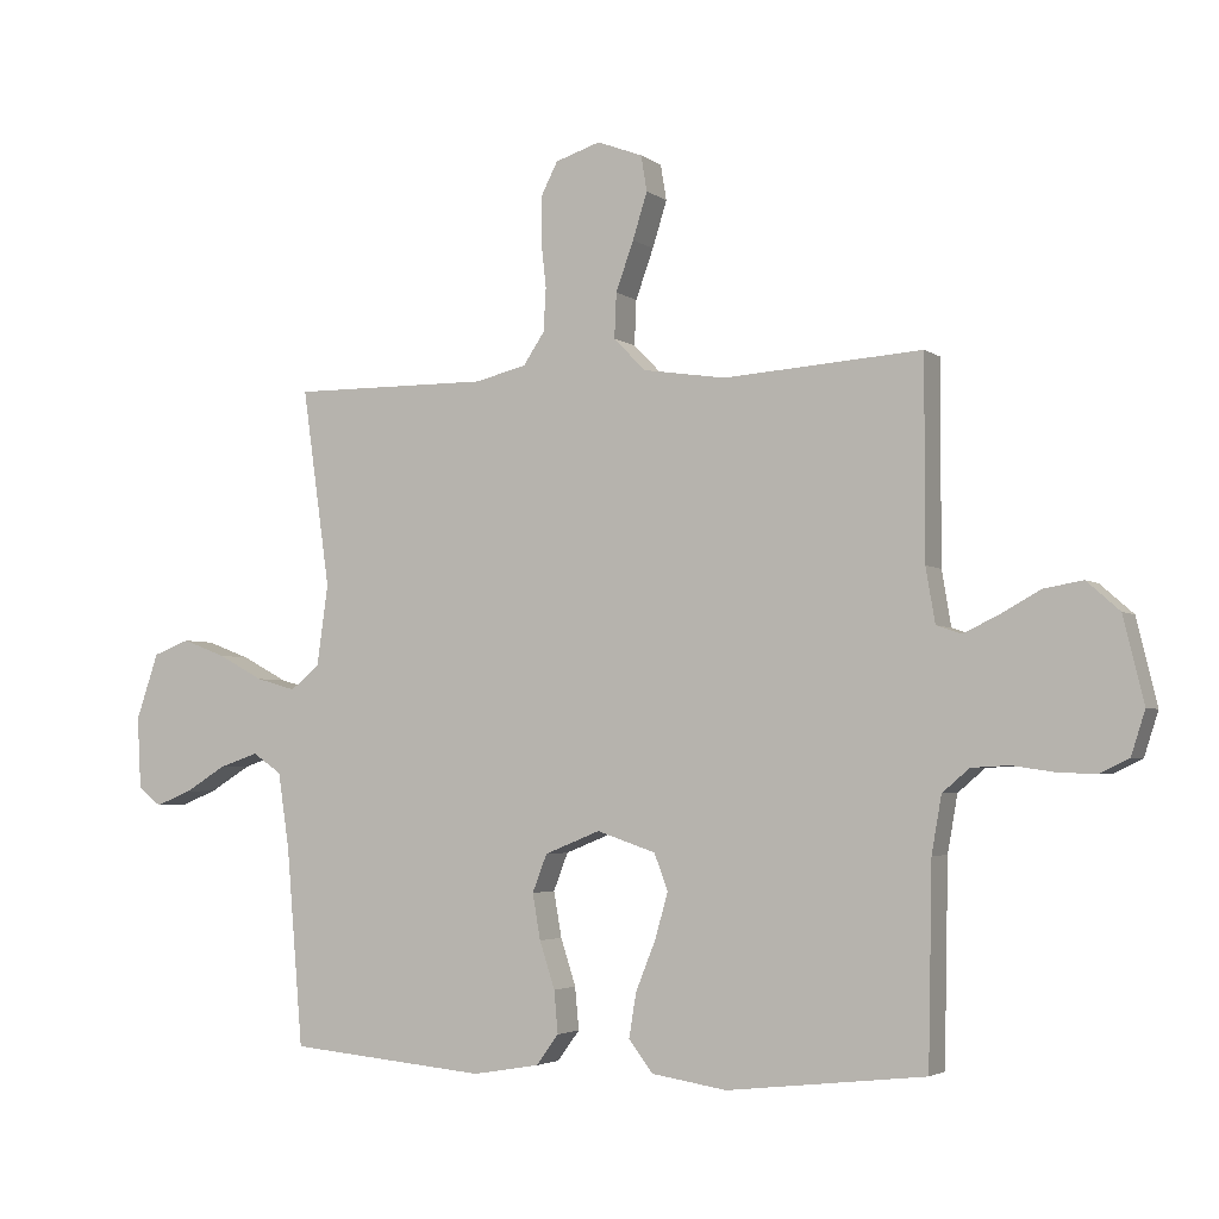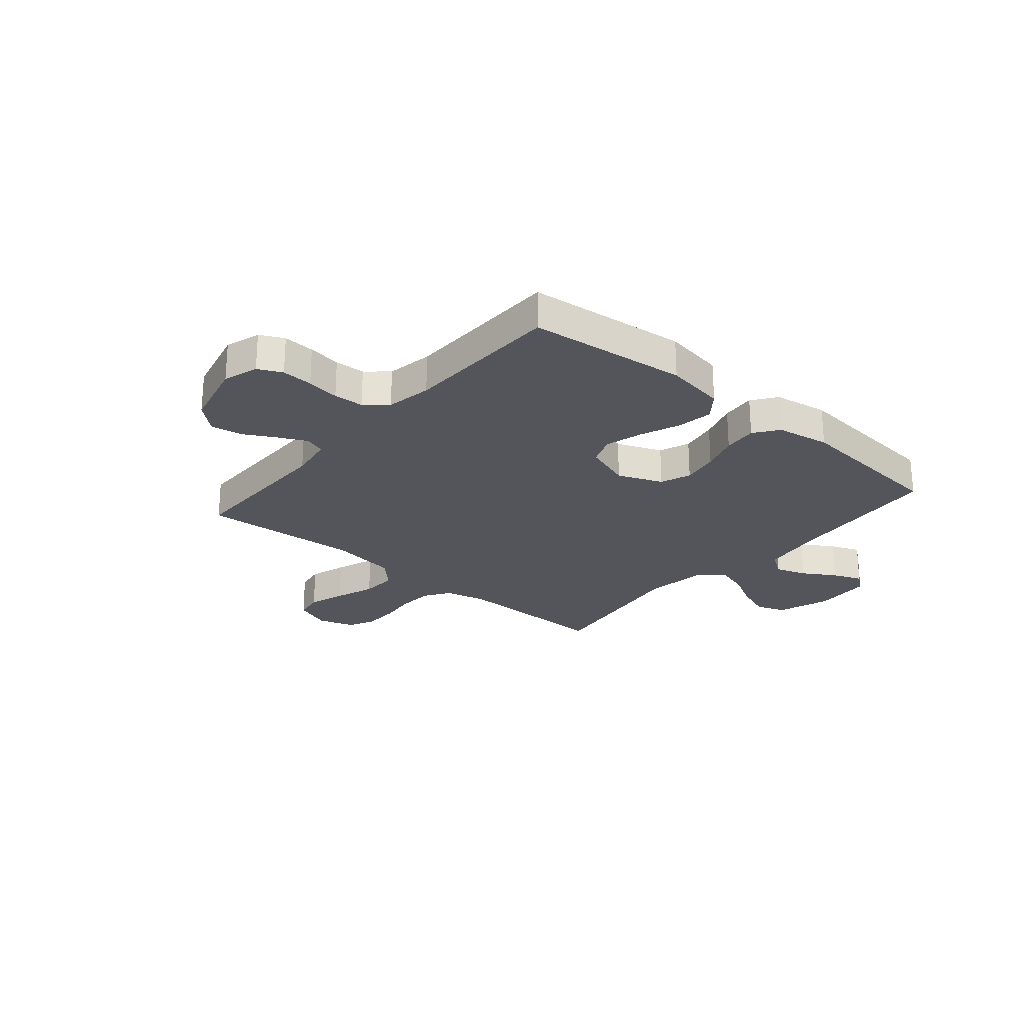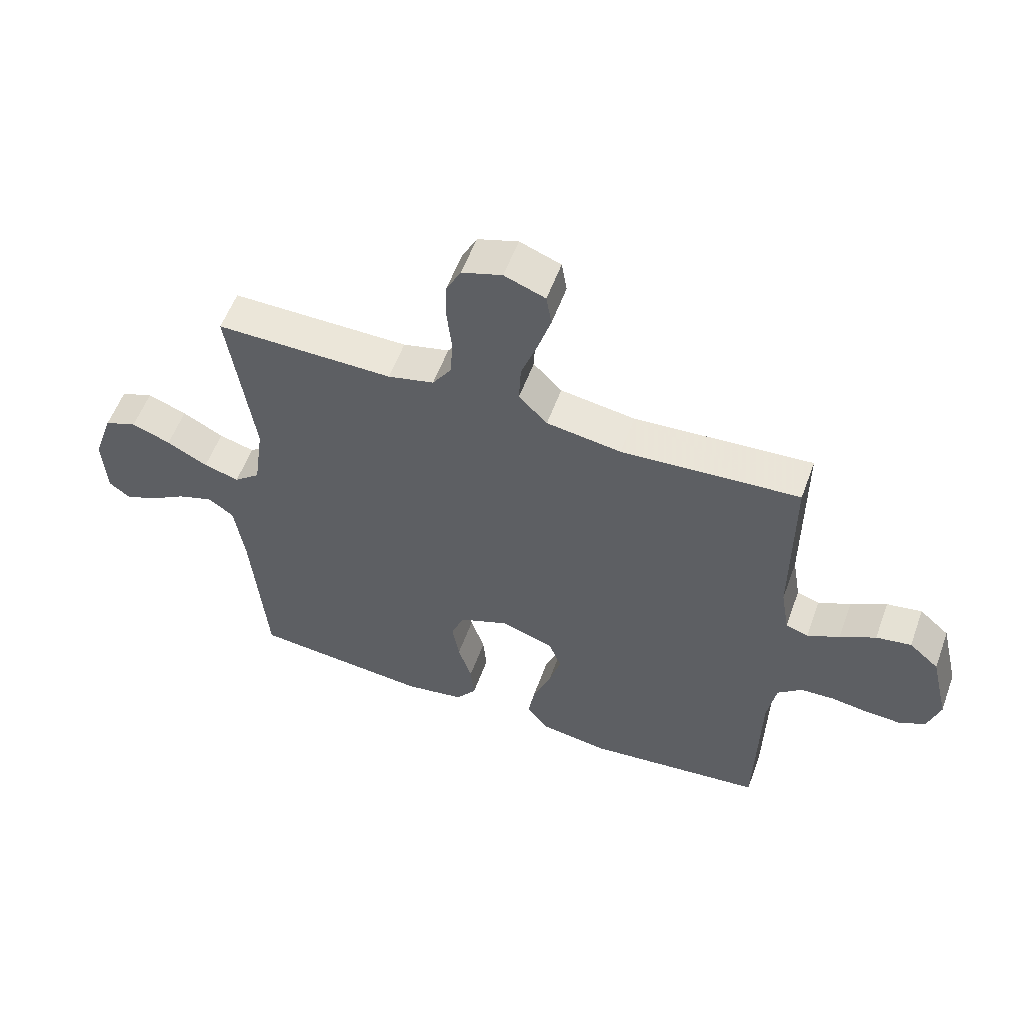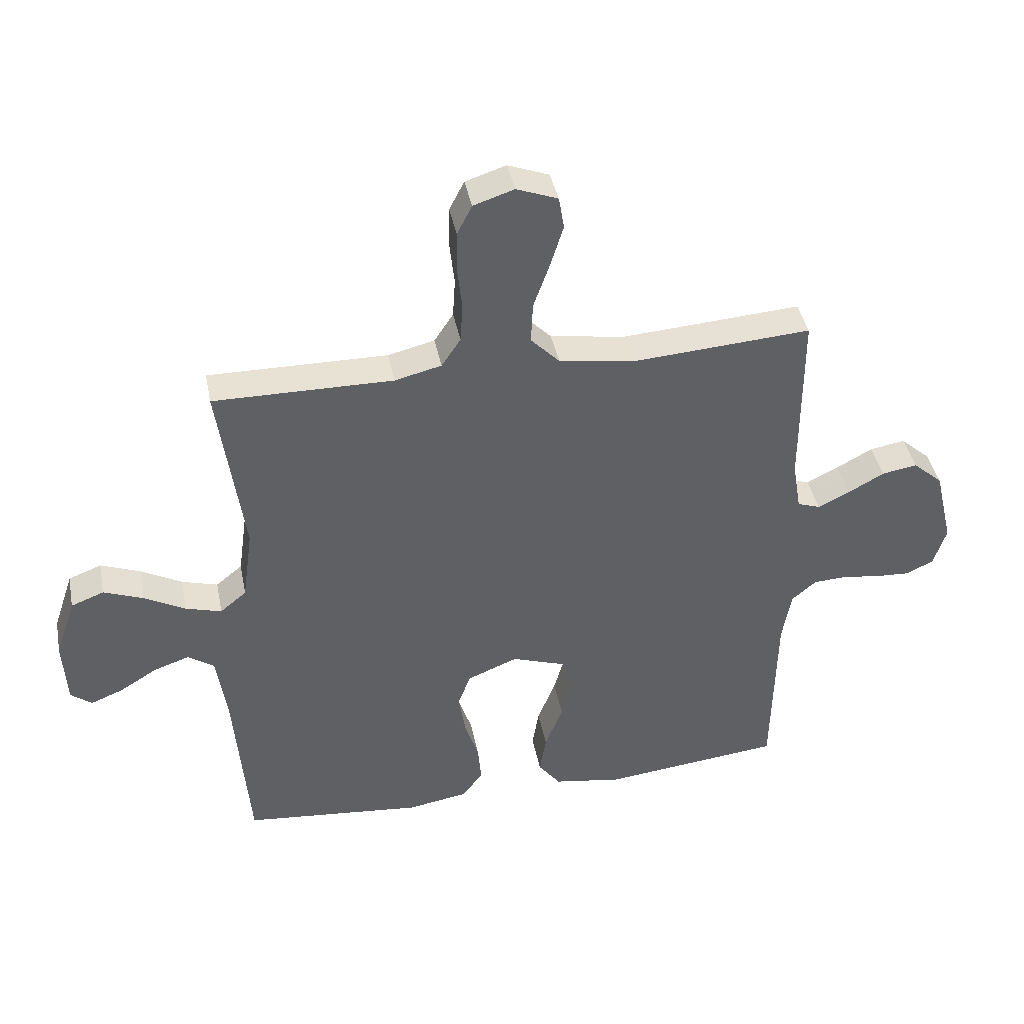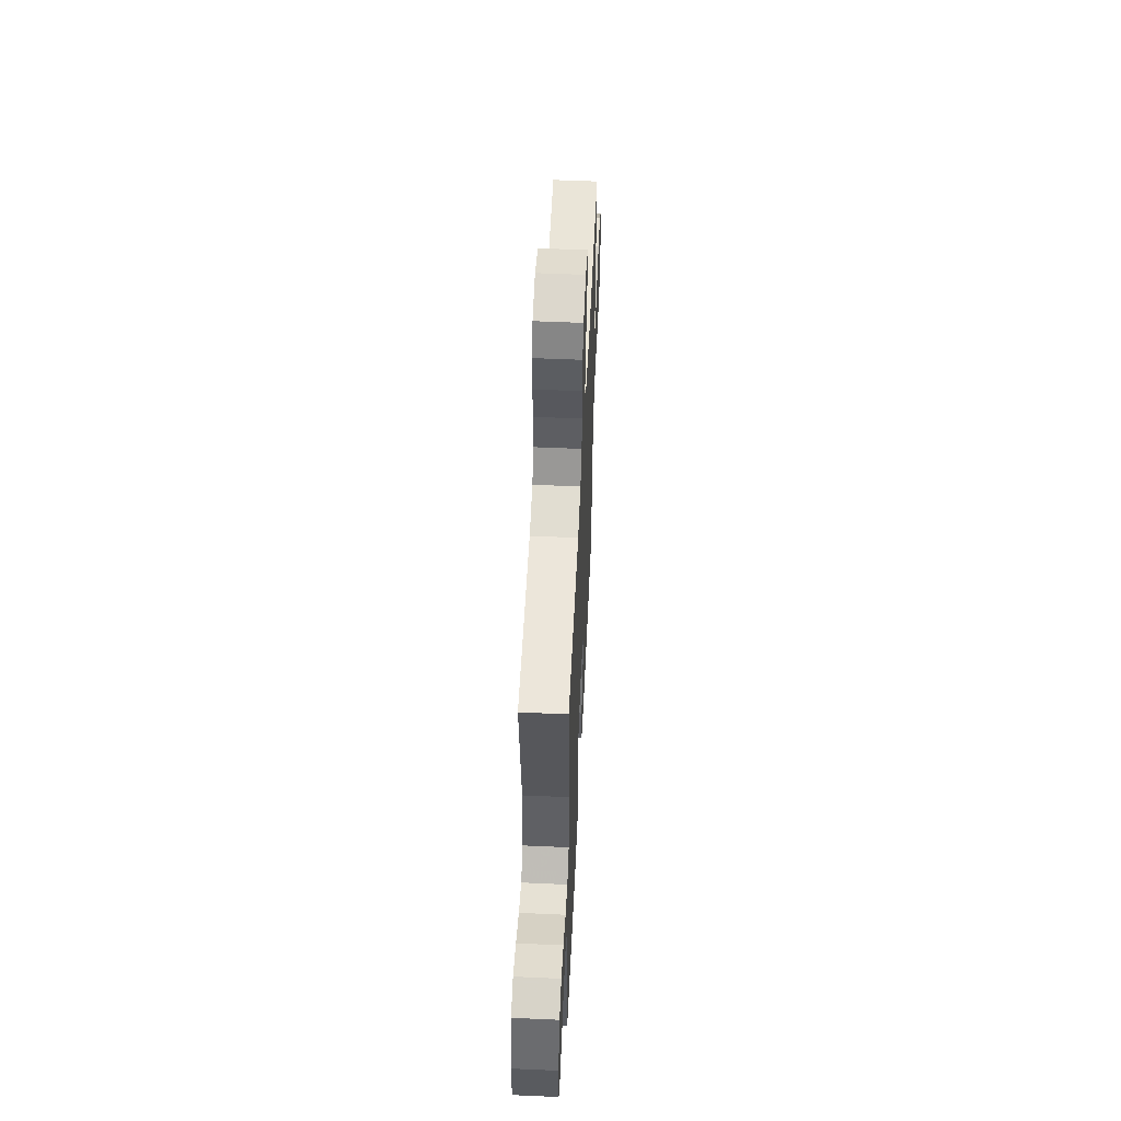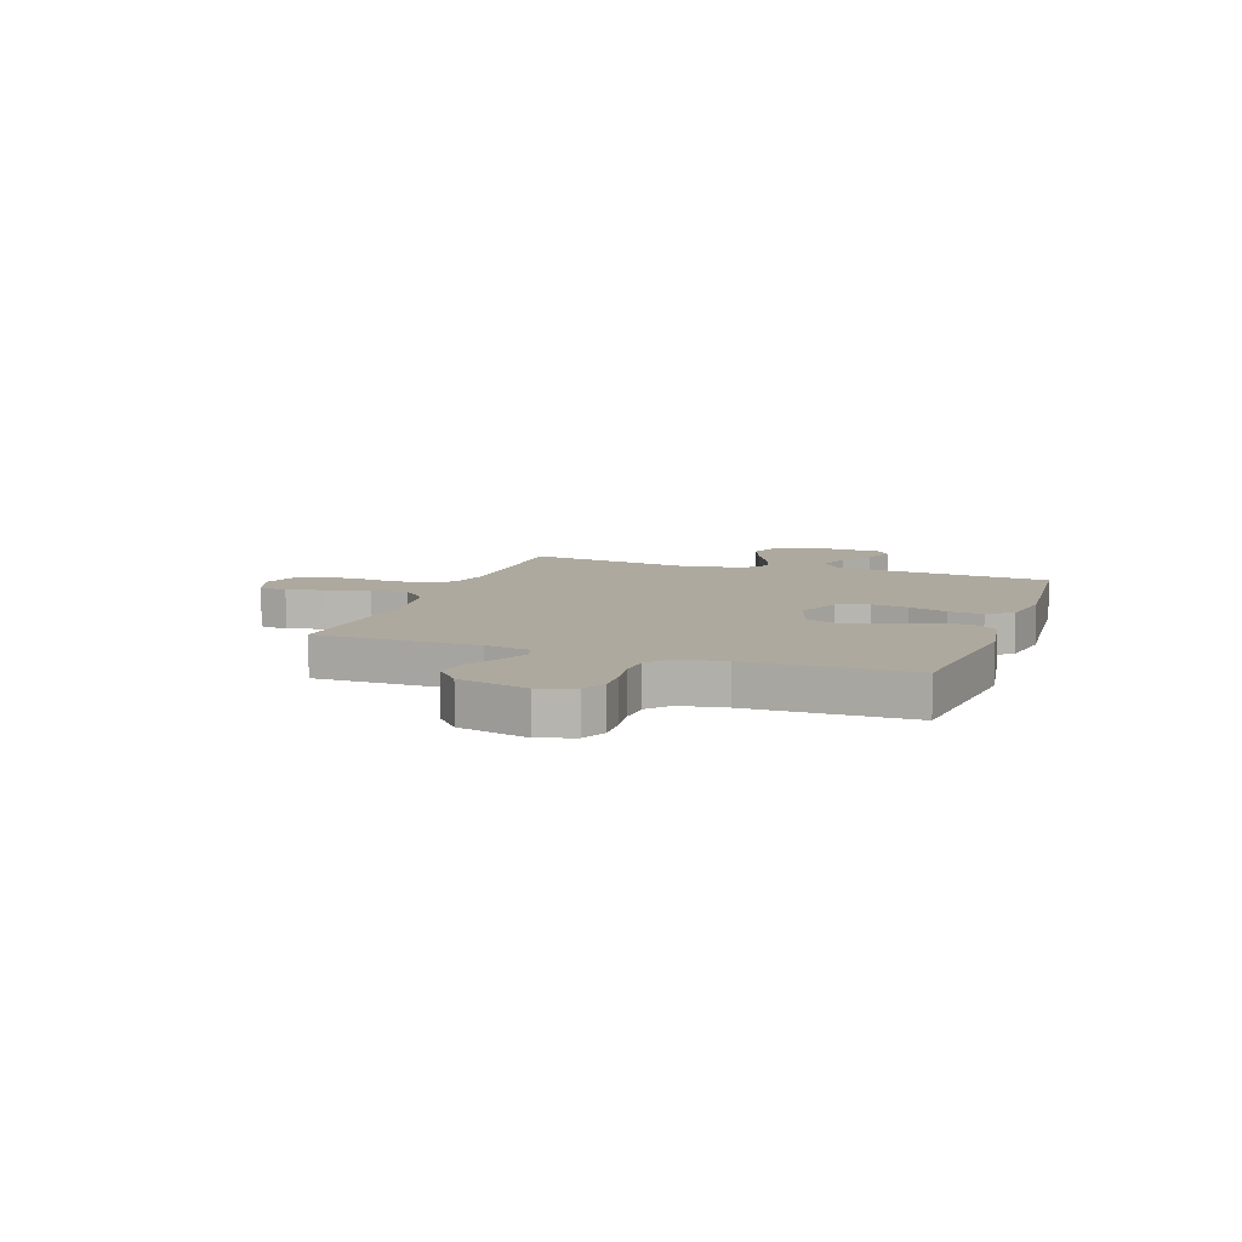
<metadata>
{"format":"obj","ext":"obj","renderer":"f3d","projection":"perspective","resolution":1024,"background":"white","views":[{"elev":-3.4,"azim":25.2,"up":"+Z"},{"elev":-25.0,"azim":139.6,"up":"+Y"},{"elev":56.3,"azim":20.0,"up":"+Z"},{"elev":40.6,"azim":-11.1,"up":"+Z"},{"elev":54.8,"azim":-87.3,"up":"+Z"},{"elev":9.1,"azim":109.6,"up":"+Y"}]}
</metadata>
<code>
v -0.5 0.07 0.5
v -0.2 0.07 0.498
v -0.122 0.07 0.517
v -0.09 0.07 0.565
v -0.086 0.07 0.63
v -0.094 0.07 0.702
v -0.093 0.07 0.769
v -0.068 0.07 0.818
v 0 0.07 0.84
v 0.069 0.07 0.814
v 0.078 0.07 0.76
v 0.056 0.07 0.69
v 0.029 0.07 0.615
v 0.026 0.07 0.547
v 0.074 0.07 0.498
v 0.2 0.07 0.479
v 0.5 0.07 0.5
v 0.5 0.07 0.2
v 0.514 0.07 0.117
v 0.552 0.07 0.104
v 0.606 0.07 0.13
v 0.666 0.07 0.163
v 0.725 0.07 0.173
v 0.775 0.07 0.129
v 0.806 0.07 0
v 0.785 0.07 -0.066
v 0.74 0.07 -0.088
v 0.681 0.07 -0.085
v 0.619 0.07 -0.076
v 0.562 0.07 -0.079
v 0.521 0.07 -0.114
v 0.506 0.07 -0.2
v 0.5 0.07 -0.5
v 0.2 0.07 -0.533
v 0.086 0.07 -0.515
v 0.049 0.07 -0.467
v 0.06 0.07 -0.4
v 0.09 0.07 -0.325
v 0.11 0.07 -0.255
v 0.089 0.07 -0.2
v 0 0.07 -0.17
v -0.084 0.07 -0.204
v -0.106 0.07 -0.261
v -0.094 0.07 -0.33
v -0.071 0.07 -0.401
v -0.065 0.07 -0.465
v -0.099 0.07 -0.511
v -0.2 0.07 -0.528
v -0.5 0.07 -0.5
v -0.525 0.07 -0.2
v -0.542 0.07 -0.086
v -0.586 0.07 -0.056
v -0.645 0.07 -0.076
v -0.707 0.07 -0.114
v -0.762 0.07 -0.136
v -0.797 0.07 -0.109
v -0.803 0.07 0
v -0.769 0.07 0.1
v -0.714 0.07 0.121
v -0.648 0.07 0.096
v -0.579 0.07 0.059
v -0.519 0.07 0.042
v -0.475 0.07 0.078
v -0.458 0.07 0.2
v -0.5 0 0.5
v -0.2 0 0.498
v -0.122 0 0.517
v -0.09 0 0.565
v -0.086 0 0.63
v -0.094 0 0.702
v -0.093 0 0.769
v -0.068 0 0.818
v 0 0 0.84
v 0.069 0 0.814
v 0.078 0 0.76
v 0.056 0 0.69
v 0.029 0 0.615
v 0.026 0 0.547
v 0.074 0 0.498
v 0.2 0 0.479
v 0.5 0 0.5
v 0.5 0 0.2
v 0.514 0 0.117
v 0.552 0 0.104
v 0.606 0 0.13
v 0.666 0 0.163
v 0.725 0 0.173
v 0.775 0 0.129
v 0.806 0 0
v 0.785 0 -0.066
v 0.74 0 -0.088
v 0.681 0 -0.085
v 0.619 0 -0.076
v 0.562 0 -0.079
v 0.521 0 -0.114
v 0.506 0 -0.2
v 0.5 0 -0.5
v 0.2 0 -0.533
v 0.086 0 -0.515
v 0.049 0 -0.467
v 0.06 0 -0.4
v 0.09 0 -0.325
v 0.11 0 -0.255
v 0.089 0 -0.2
v 0 0 -0.17
v -0.084 0 -0.204
v -0.106 0 -0.261
v -0.094 0 -0.33
v -0.071 0 -0.401
v -0.065 0 -0.465
v -0.099 0 -0.511
v -0.2 0 -0.528
v -0.5 0 -0.5
v -0.525 0 -0.2
v -0.542 0 -0.086
v -0.586 0 -0.056
v -0.645 0 -0.076
v -0.707 0 -0.114
v -0.762 0 -0.136
v -0.797 0 -0.109
v -0.803 0 0
v -0.769 0 0.1
v -0.714 0 0.121
v -0.648 0 0.096
v -0.579 0 0.059
v -0.519 0 0.042
v -0.475 0 0.078
v -0.458 0 0.2
f 58 59 60 61
f 58 61 62
f 57 58 62
f 56 57 62
f 53 54 55 56
f 52 53 56 62
f 51 52 62 63
f 47 48 49 50
f 47 50 51 63
f 44 45 46 47
f 43 44 47 63
f 35 36 37 38
f 35 38 39
f 32 33 34 35
f 31 32 35 39
f 30 31 39 40
f 26 27 28 29
f 26 29 30
f 25 26 30
f 21 22 23 24
f 20 21 24 25
f 19 20 25 30
f 16 17 18
f 15 16 18 19
f 10 11 12 13
f 8 9 10 13
f 8 13 14
f 5 6 7 8
f 4 5 8 14
f 3 4 14 15
f 64 1 2
f 42 43 63 64
f 41 42 64 2
f 19 30 40 41
f 15 19 41
f 2 3 15 41
f 125 124 123 122
f 126 125 122
f 126 122 121
f 126 121 120
f 120 119 118 117
f 126 120 117 116
f 127 126 116 115
f 114 113 112 111
f 127 115 114 111
f 111 110 109 108
f 127 111 108 107
f 102 101 100 99
f 103 102 99
f 99 98 97 96
f 103 99 96 95
f 104 103 95 94
f 93 92 91 90
f 94 93 90
f 94 90 89
f 88 87 86 85
f 89 88 85 84
f 94 89 84 83
f 82 81 80
f 83 82 80 79
f 77 76 75 74
f 77 74 73 72
f 78 77 72
f 72 71 70 69
f 78 72 69 68
f 79 78 68 67
f 66 65 128
f 128 127 107 106
f 66 128 106 105
f 105 104 94 83
f 105 83 79
f 105 79 67 66
f 1 65 66 2
f 2 66 67 3
f 3 67 68 4
f 4 68 69 5
f 5 69 70 6
f 6 70 71 7
f 7 71 72 8
f 8 72 73 9
f 9 73 74 10
f 10 74 75 11
f 11 75 76 12
f 12 76 77 13
f 13 77 78 14
f 14 78 79 15
f 15 79 80 16
f 16 80 81 17
f 17 81 82 18
f 18 82 83 19
f 19 83 84 20
f 20 84 85 21
f 21 85 86 22
f 22 86 87 23
f 23 87 88 24
f 24 88 89 25
f 25 89 90 26
f 26 90 91 27
f 27 91 92 28
f 28 92 93 29
f 29 93 94 30
f 30 94 95 31
f 31 95 96 32
f 32 96 97 33
f 33 97 98 34
f 34 98 99 35
f 35 99 100 36
f 36 100 101 37
f 37 101 102 38
f 38 102 103 39
f 39 103 104 40
f 40 104 105 41
f 41 105 106 42
f 42 106 107 43
f 43 107 108 44
f 44 108 109 45
f 45 109 110 46
f 46 110 111 47
f 47 111 112 48
f 48 112 113 49
f 49 113 114 50
f 50 114 115 51
f 51 115 116 52
f 52 116 117 53
f 53 117 118 54
f 54 118 119 55
f 55 119 120 56
f 56 120 121 57
f 57 121 122 58
f 58 122 123 59
f 59 123 124 60
f 60 124 125 61
f 61 125 126 62
f 62 126 127 63
f 63 127 128 64
f 64 128 65 1

</code>
